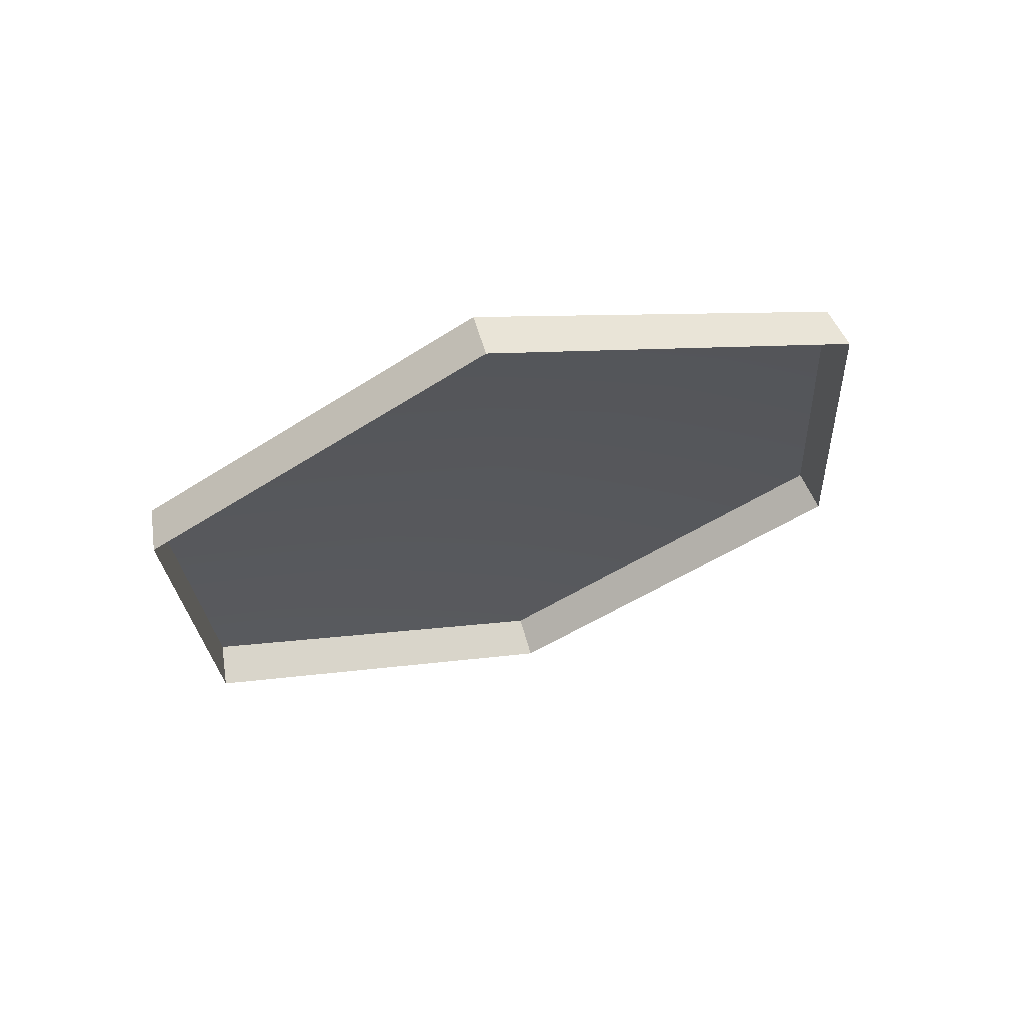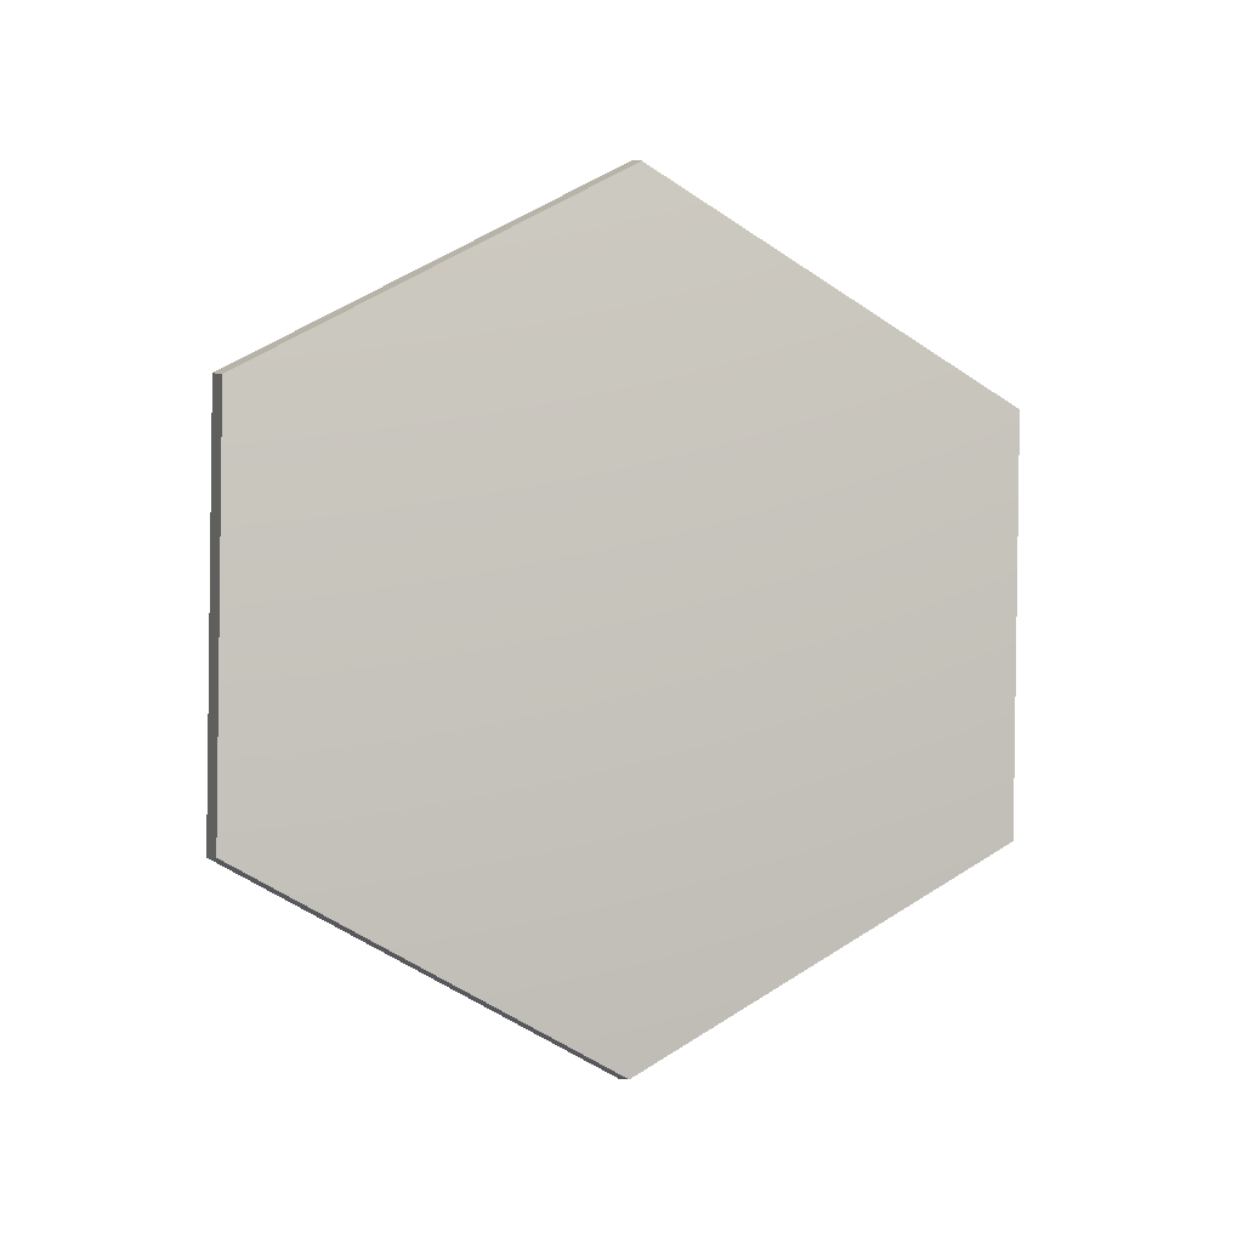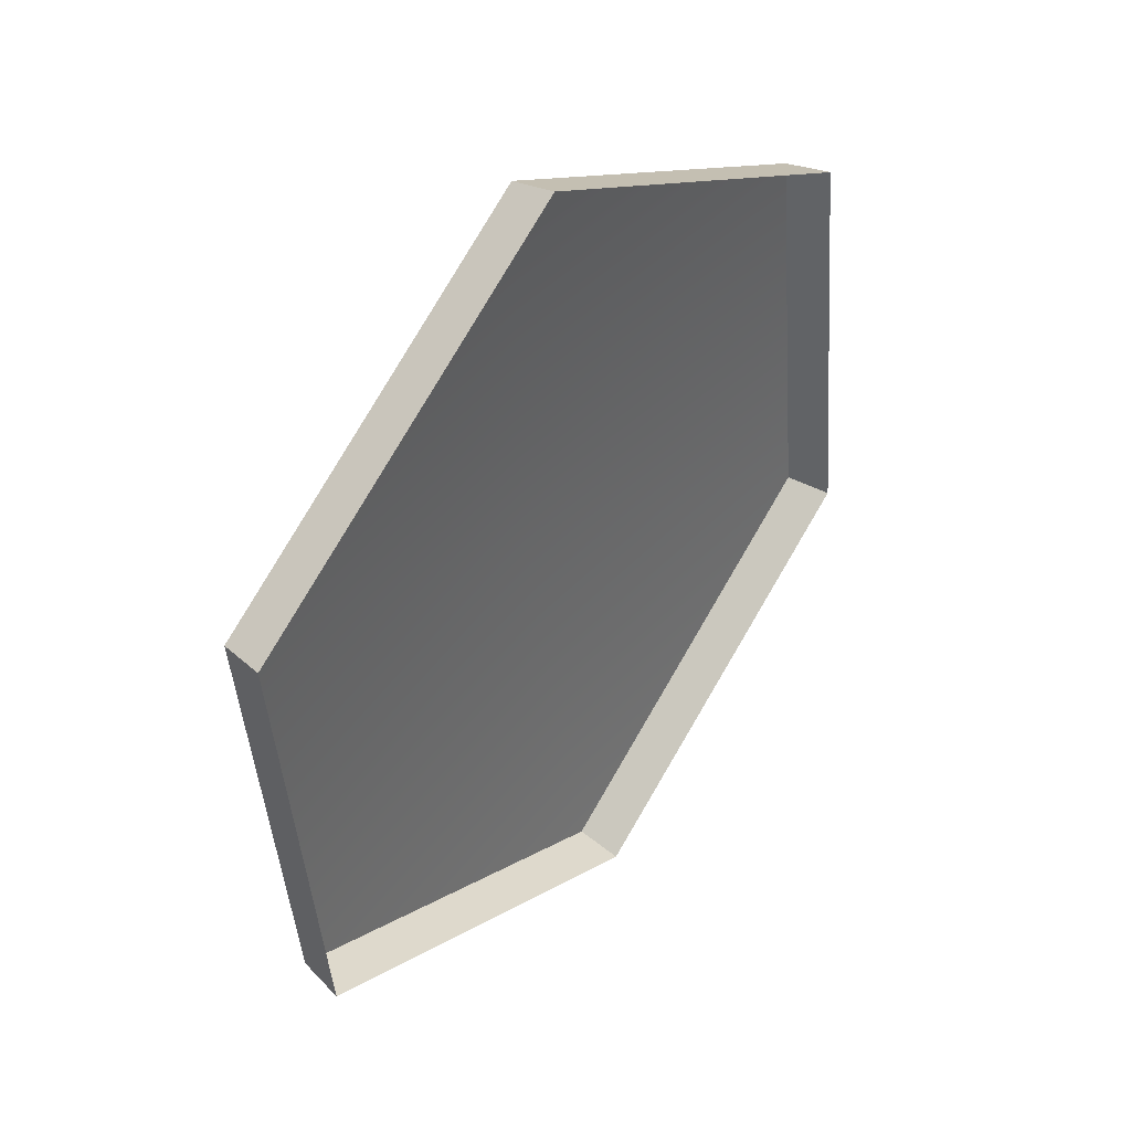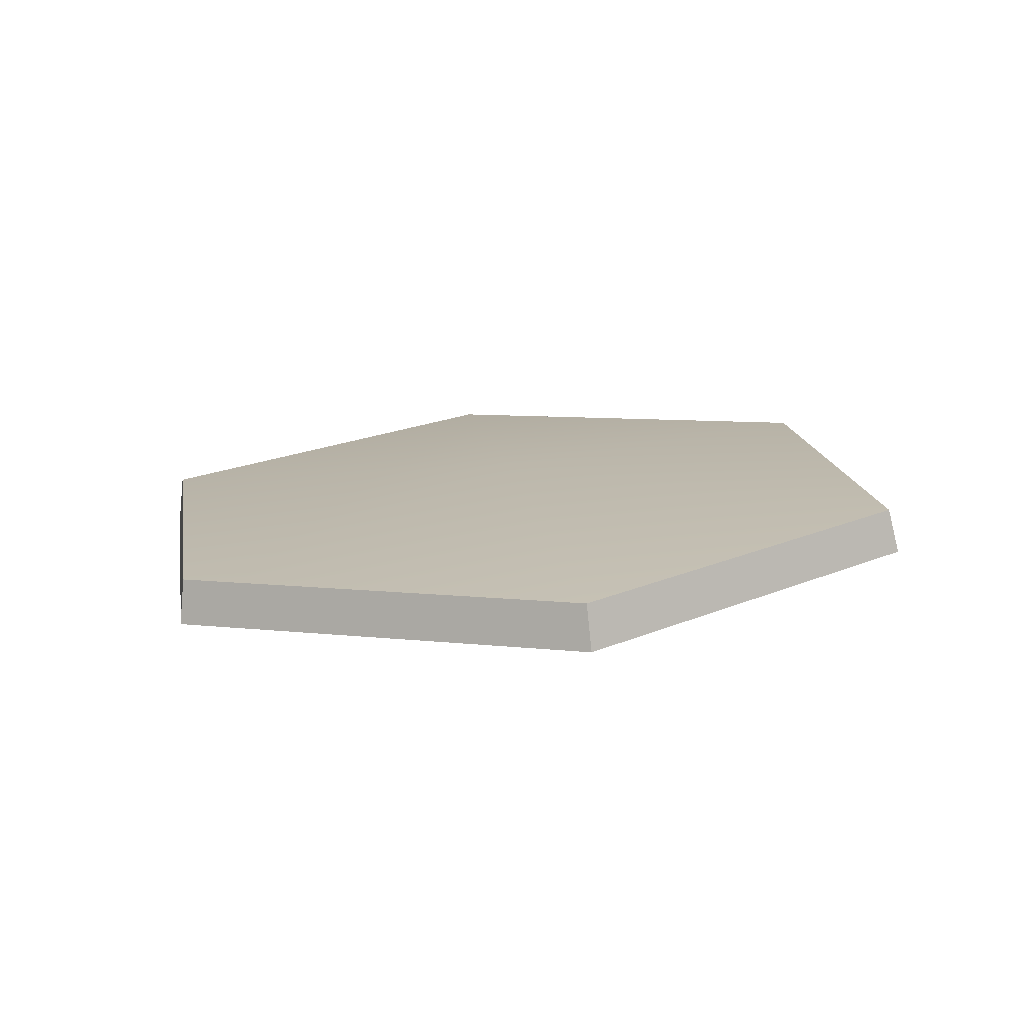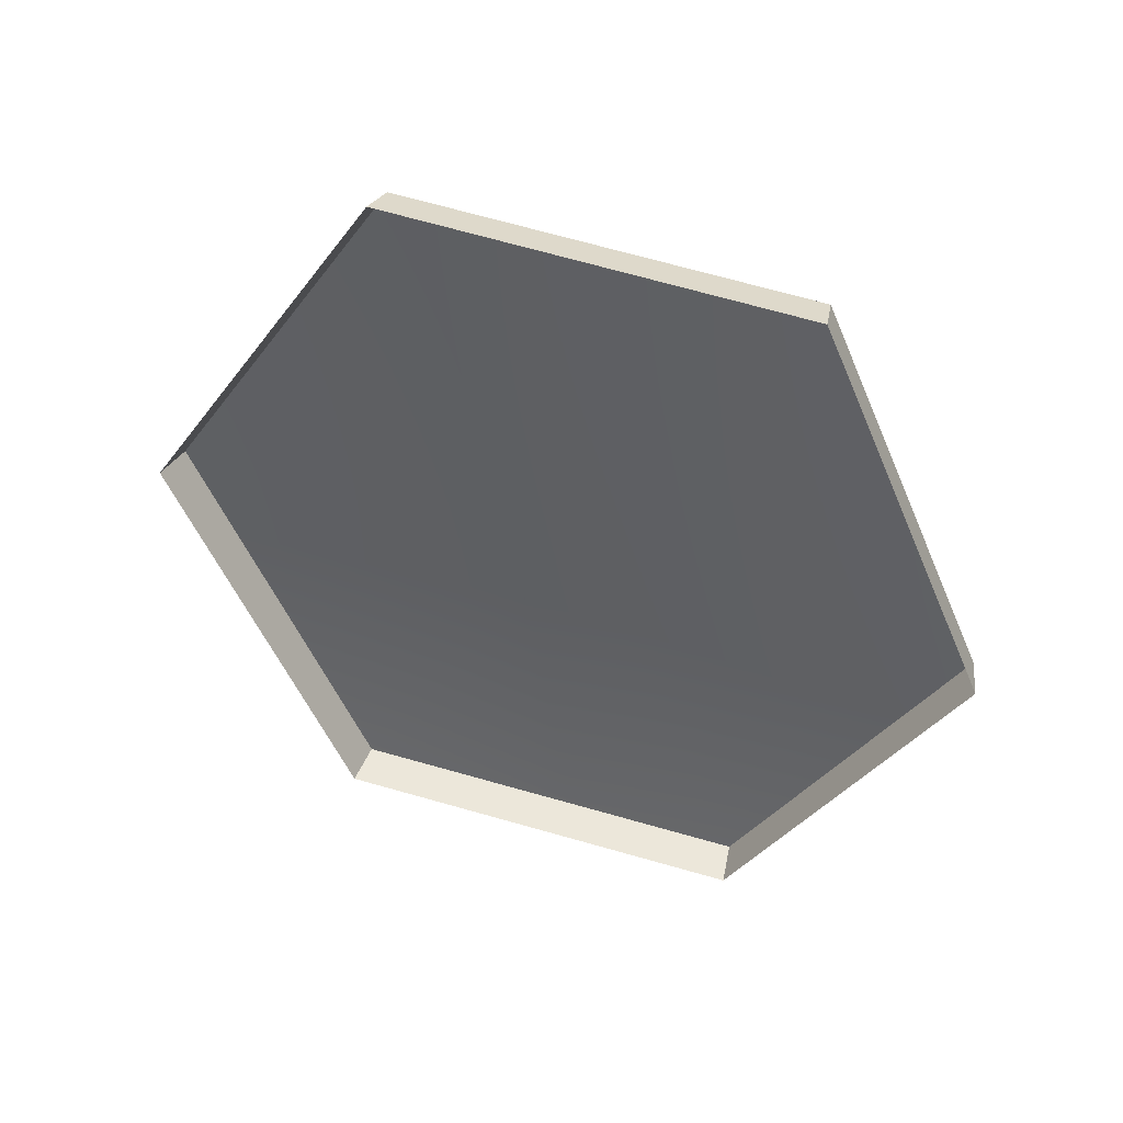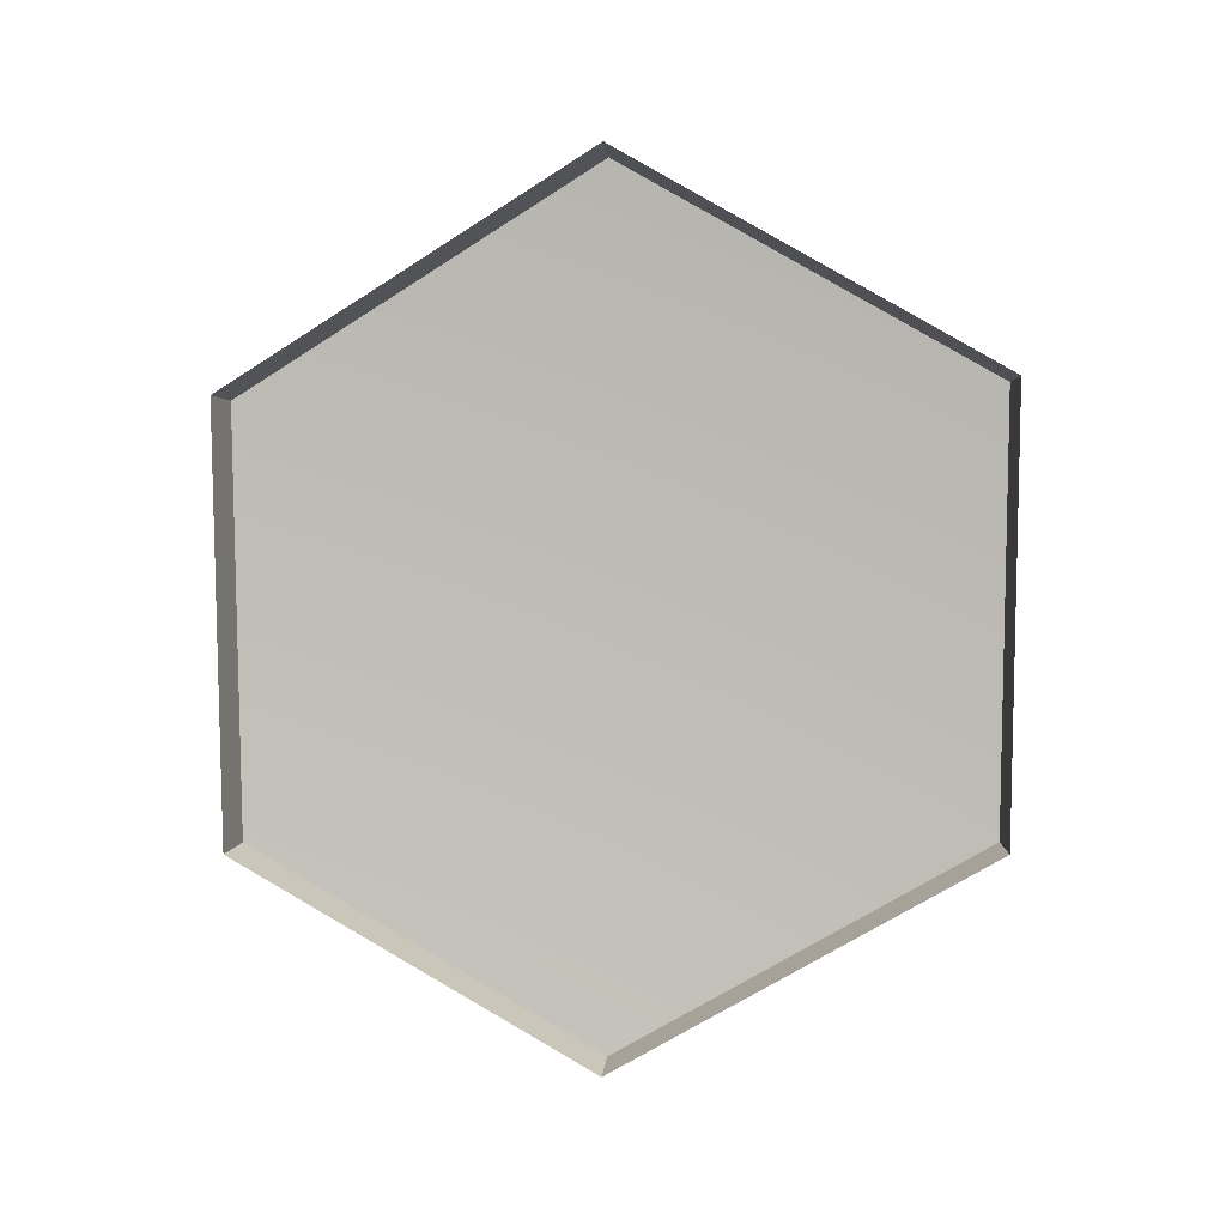
<metadata>
{"format":"obj","ext":"obj","renderer":"f3d","projection":"perspective","resolution":1024,"background":"white","views":[{"elev":-25.5,"azim":-85.7,"up":"+Z"},{"elev":77.4,"azim":150.8,"up":"+Z"},{"elev":14.2,"azim":122.5,"up":"+Y"},{"elev":-1.6,"azim":-156.0,"up":"+Z"},{"elev":-55.7,"azim":115.5,"up":"+Z"},{"elev":-70.5,"azim":32.7,"up":"+Z"}]}
</metadata>
<code>
g shield_level1_18
v 0.1308 0.4664 -0.183
v 0.1266 0.4699 -0.1539
v -0.151 0.4589 -0.1677
v -0.1525 0.4549 -0.197
v -0.1525 0.4549 -0.197
v -0.151 0.4589 -0.1677
v -0.2806 0.2345 -0.1073
v -0.2846 0.2262 -0.1355
v -0.2846 0.2262 -0.1355
v -0.2806 0.2345 -0.1073
v -0.1407 0.007024 -0.02939
v -0.142 -0.006067 -0.05589
v -0.142 -0.006067 -0.05589
v -0.1407 0.007024 -0.02939
v 0.1387 0.0093 -0.014
v 0.1433 -0.003868 -0.04017
v 0.1433 -0.003868 -0.04017
v 0.1387 0.0093 -0.014
v 0.275 0.2453 -0.07751
v 0.2824 0.2371 -0.105
v 0.2824 0.2371 -0.105
v 0.275 0.2453 -0.07751
v 0.1266 0.4699 -0.1539
v 0.1308 0.4664 -0.183
v 0.1387 0.0093 -0.014
v -0.004784 0.2424 -0.07213
v 0.275 0.2453 -0.07751
v -0.1407 0.007024 -0.02939
v 0.1266 0.4699 -0.1539
v -0.2806 0.2345 -0.1073
v -0.151 0.4589 -0.1677
g shield_level1_18_0
f 3 2 1
f 4 3 1
f 7 6 5
f 8 7 5
f 11 10 9
f 12 11 9
f 15 14 13
f 16 15 13
f 19 18 17
f 20 19 17
f 23 22 21
f 24 23 21
f 27 26 25
f 25 26 28
f 29 26 27
f 28 26 30
f 31 26 29
f 30 26 31

</code>
